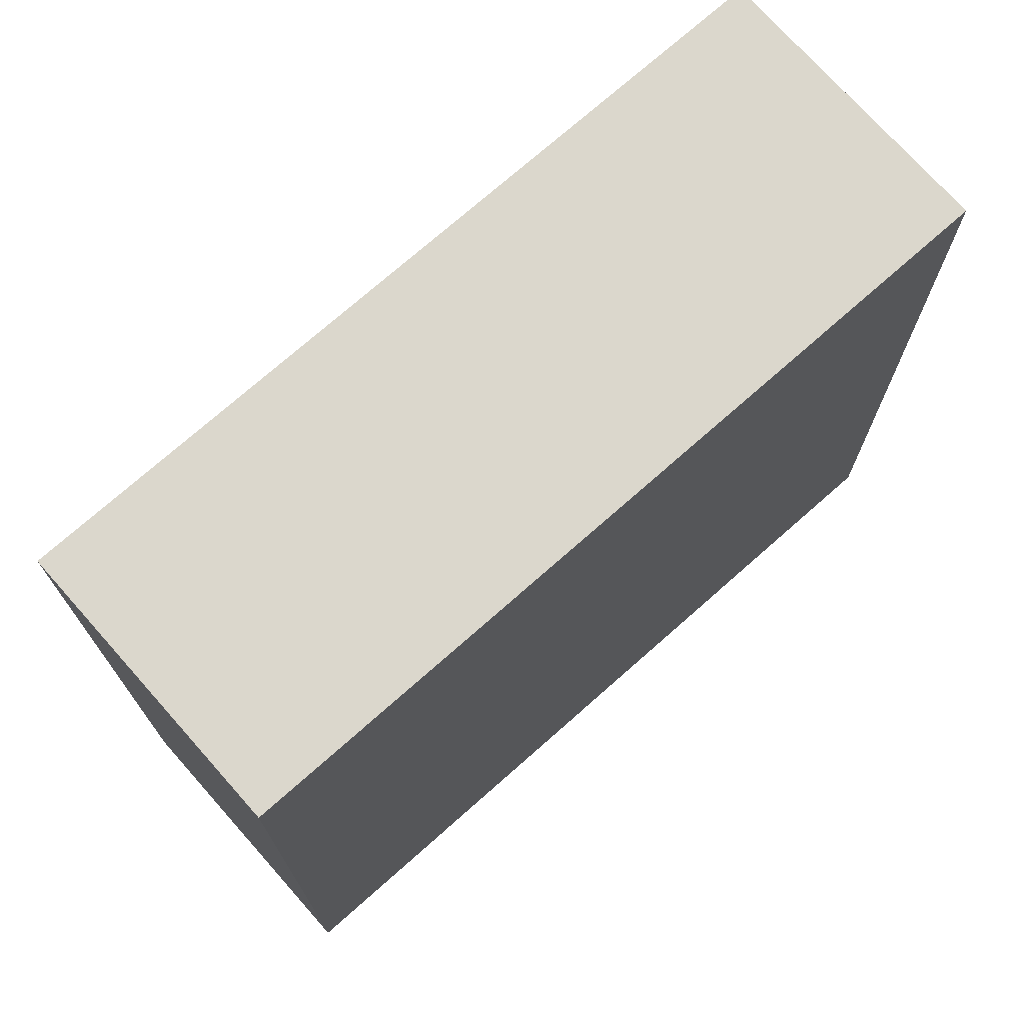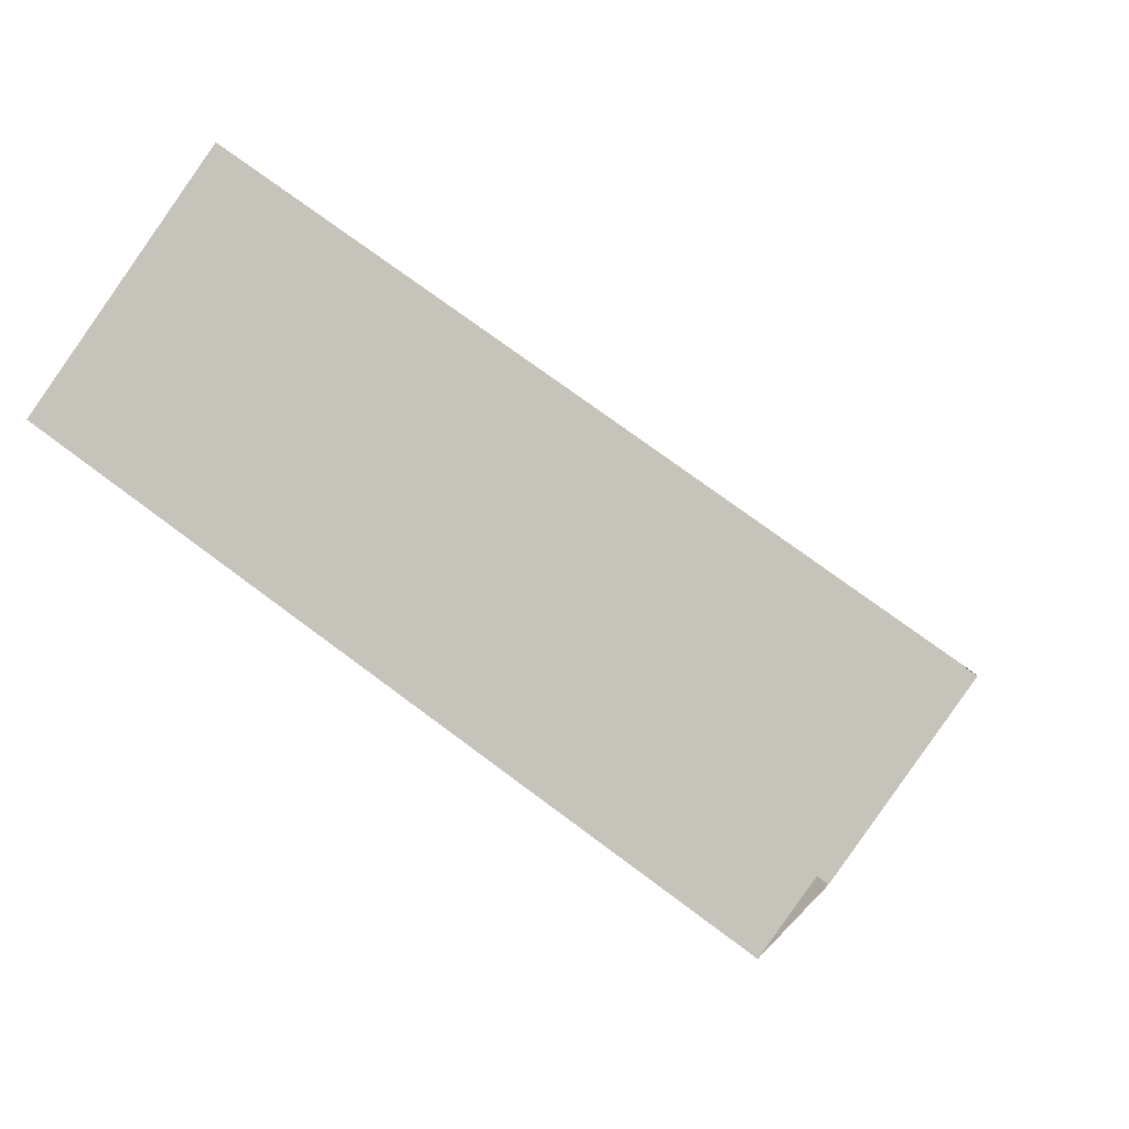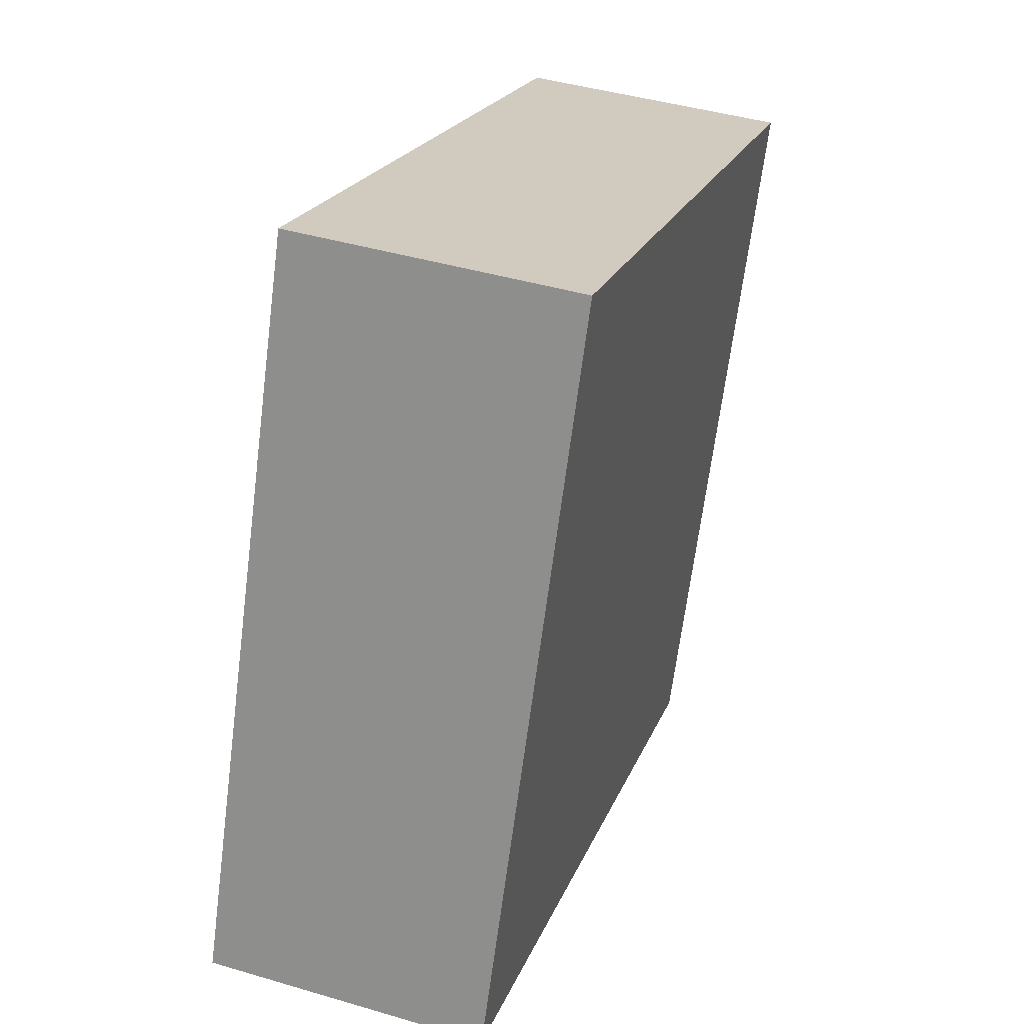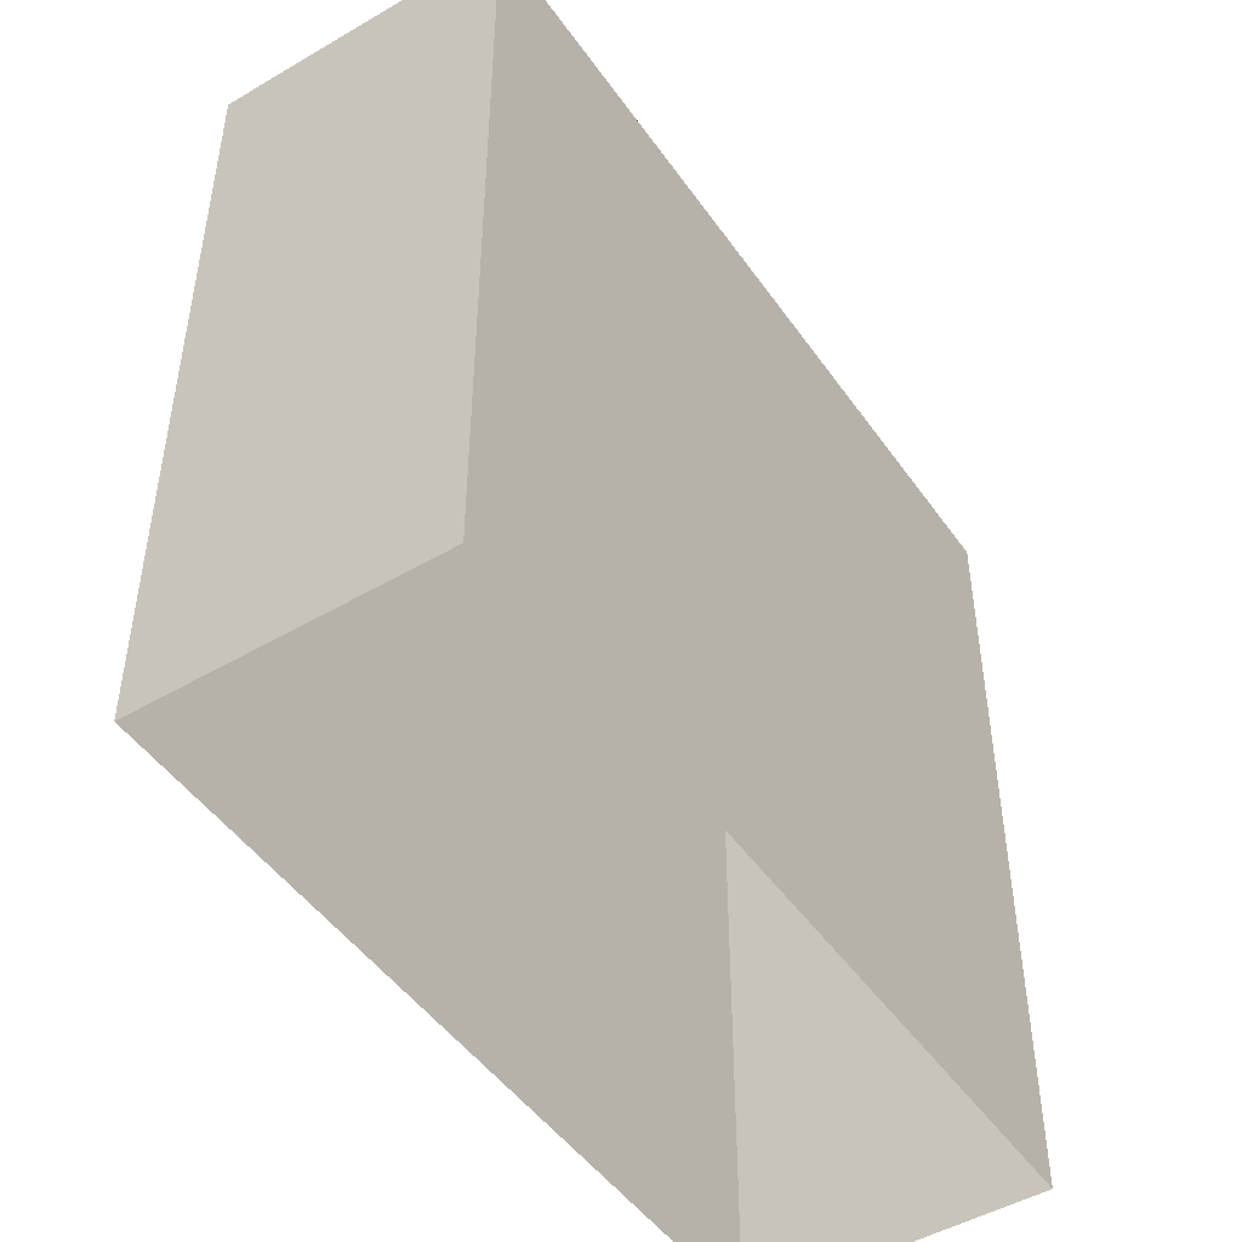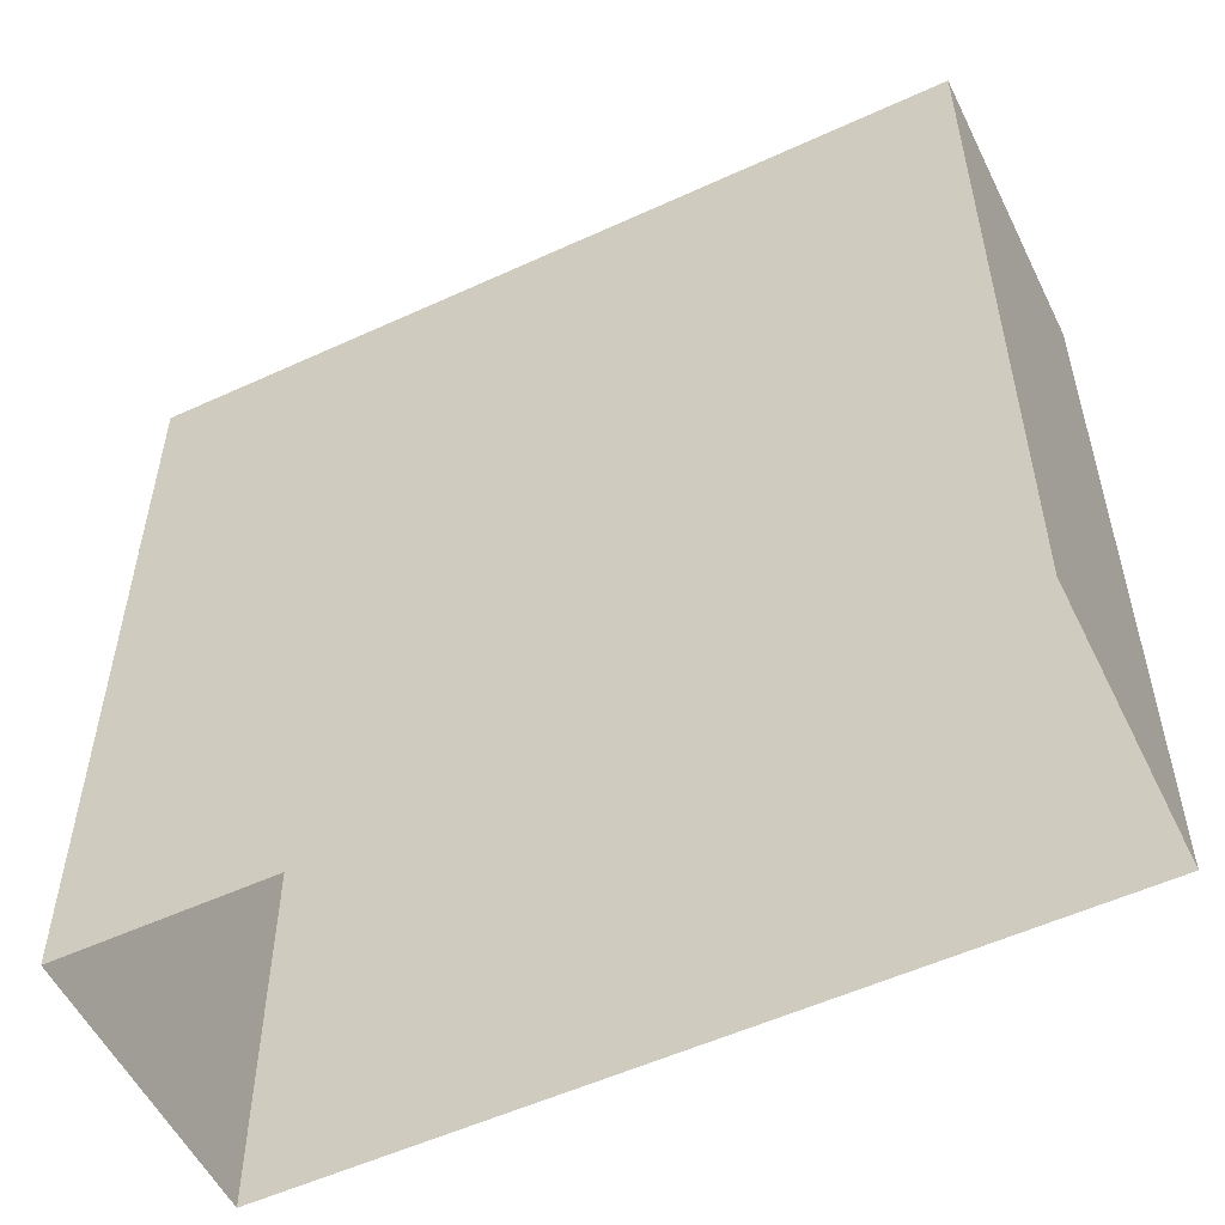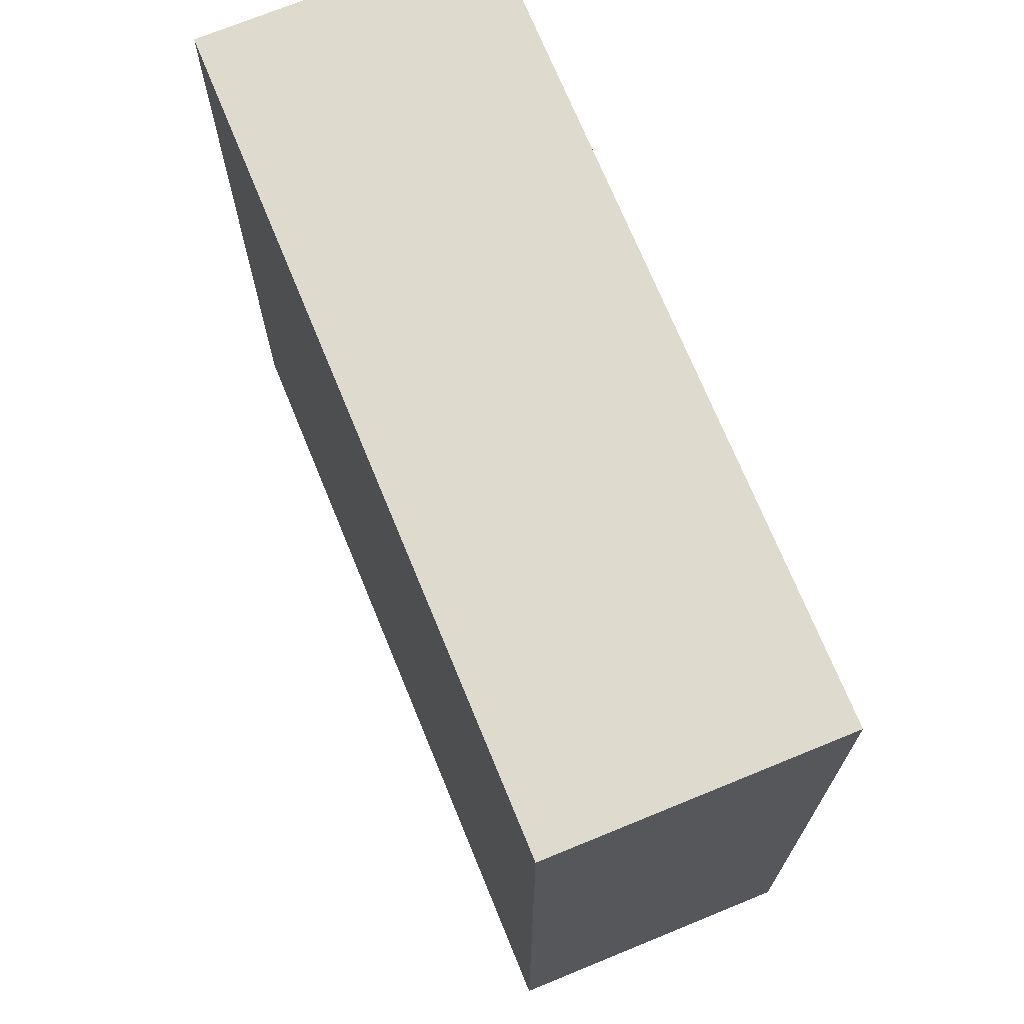
<metadata>
{"format":"obj","ext":"obj","renderer":"f3d","projection":"perspective","resolution":1024,"background":"white","views":[{"elev":73.3,"azim":-148.7,"up":"+Z"},{"elev":73.0,"azim":126.8,"up":"+Y"},{"elev":-67.0,"azim":-7.3,"up":"+Y"},{"elev":-48.0,"azim":16.2,"up":"+Z"},{"elev":-54.5,"azim":98.8,"up":"+Z"},{"elev":71.3,"azim":-39.4,"up":"+Z"}]}
</metadata>
<code>
v -5888 -3.524e+04 9.728
v -5891 -3.524e+04 9.727
v -5888 -3.523e+04 9.728
v -5885 -3.523e+04 9.728
v -5888 -3.524e+04 18.2
v -5885 -3.523e+04 18.2
v -5888 -3.523e+04 18.2
v -5891 -3.524e+04 18.2
f 1 2 3
f 4 1 3
f 5 6 7
f 8 5 7
f 7 4 3
f 7 6 4
f 5 1 4
f 6 5 4
f 8 2 1
f 5 8 1
f 8 3 2
f 8 7 3

</code>
